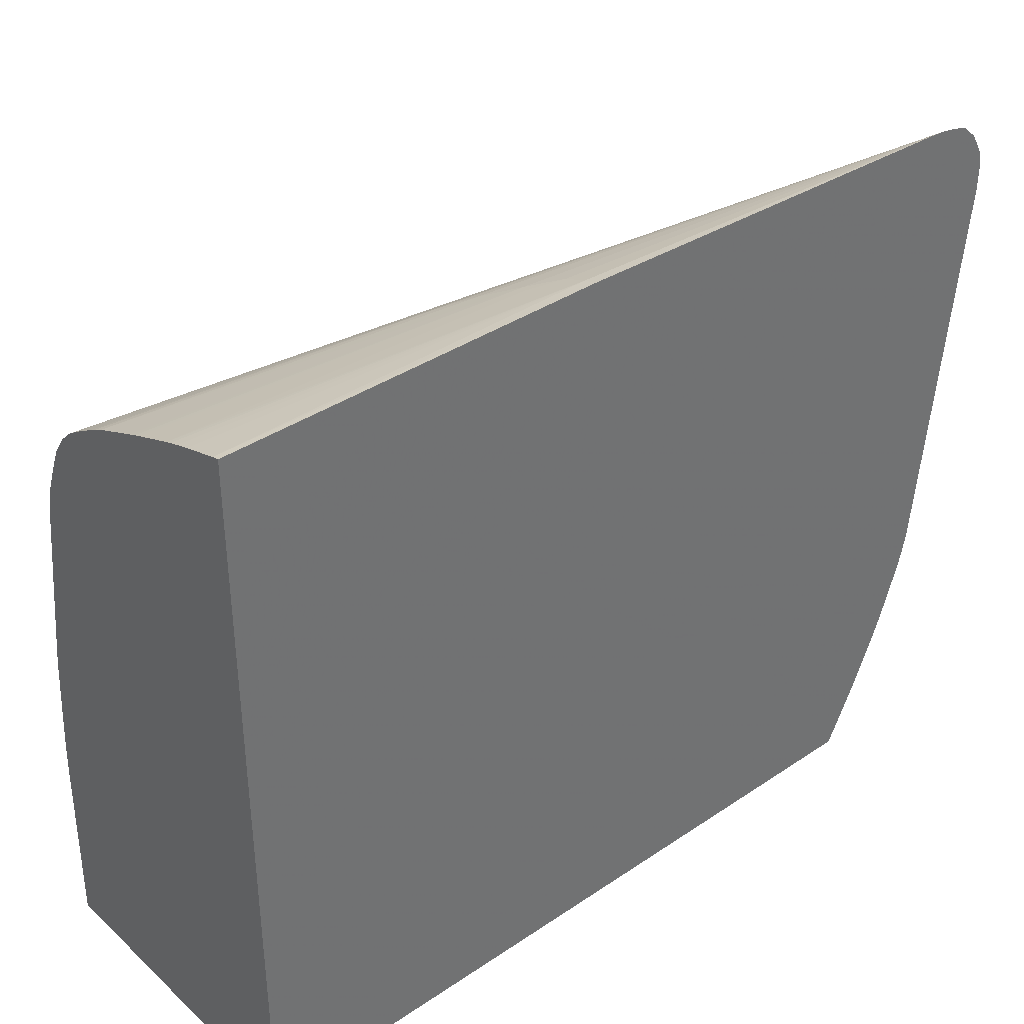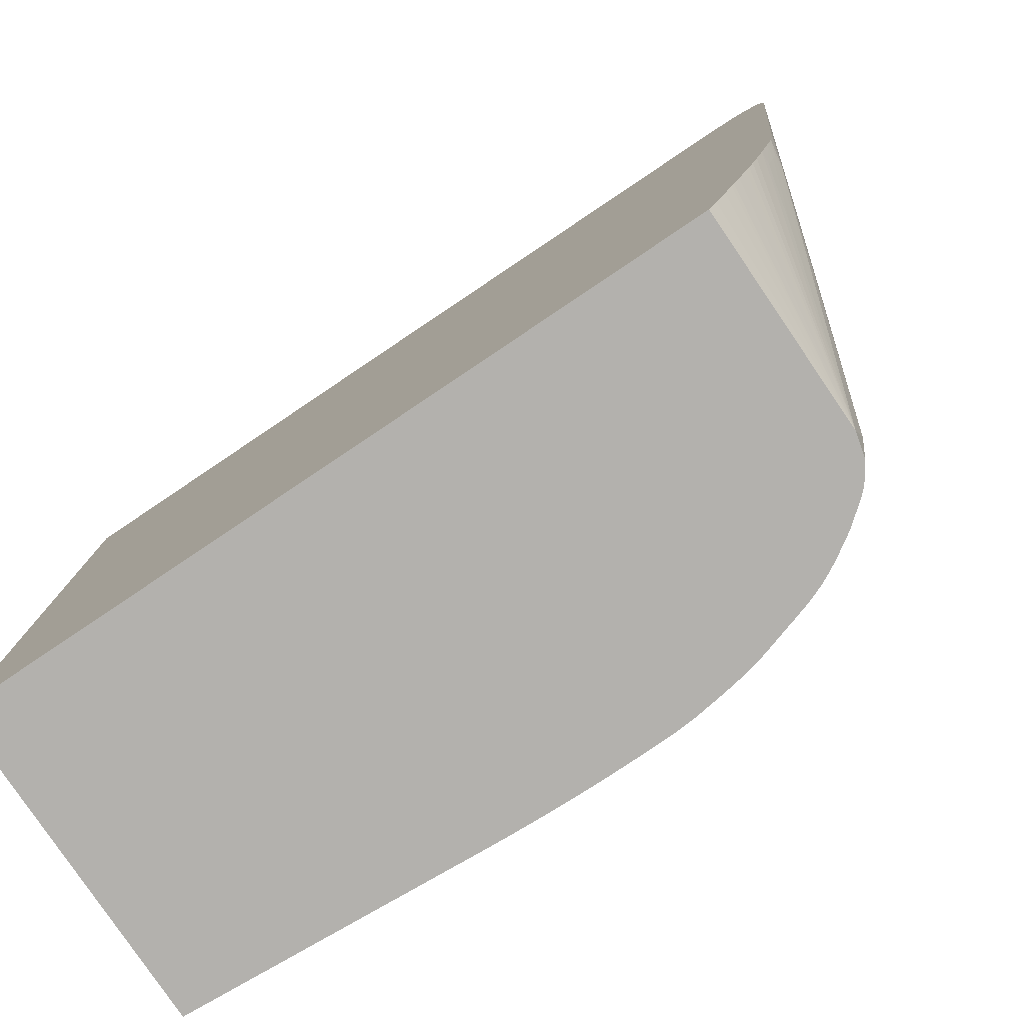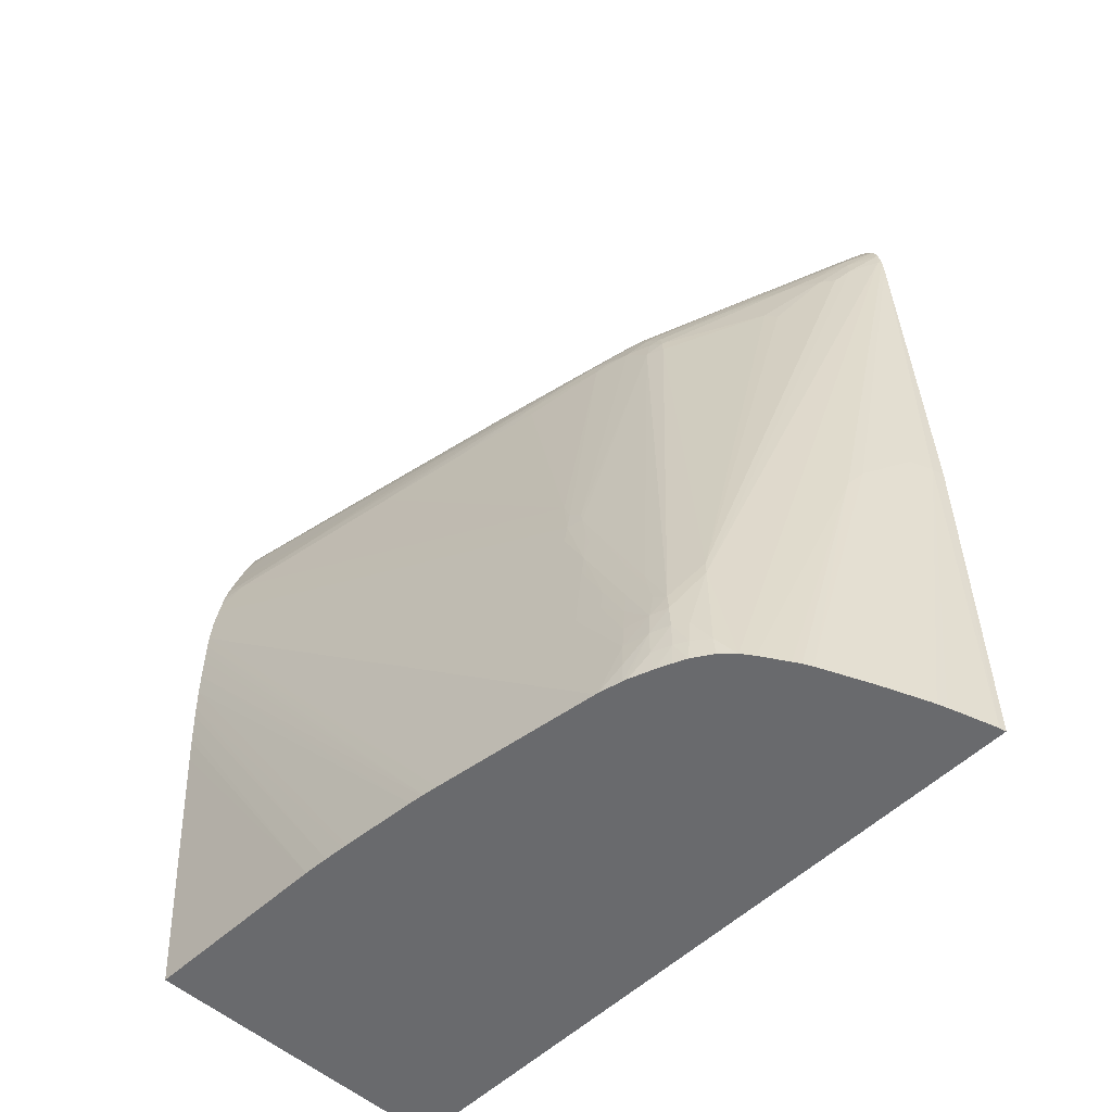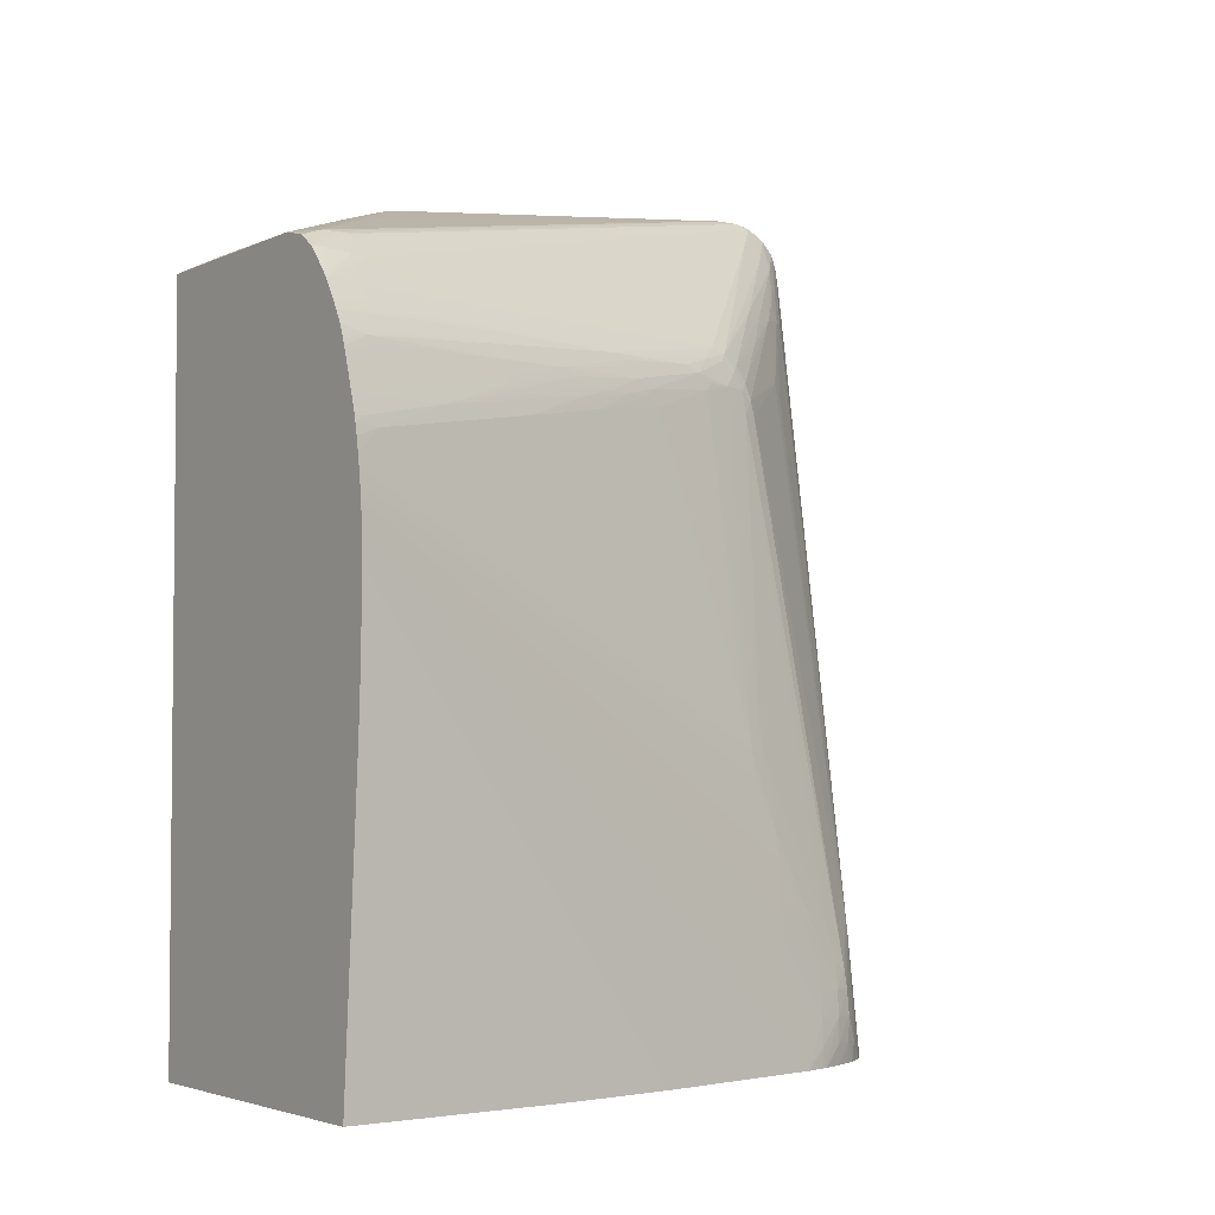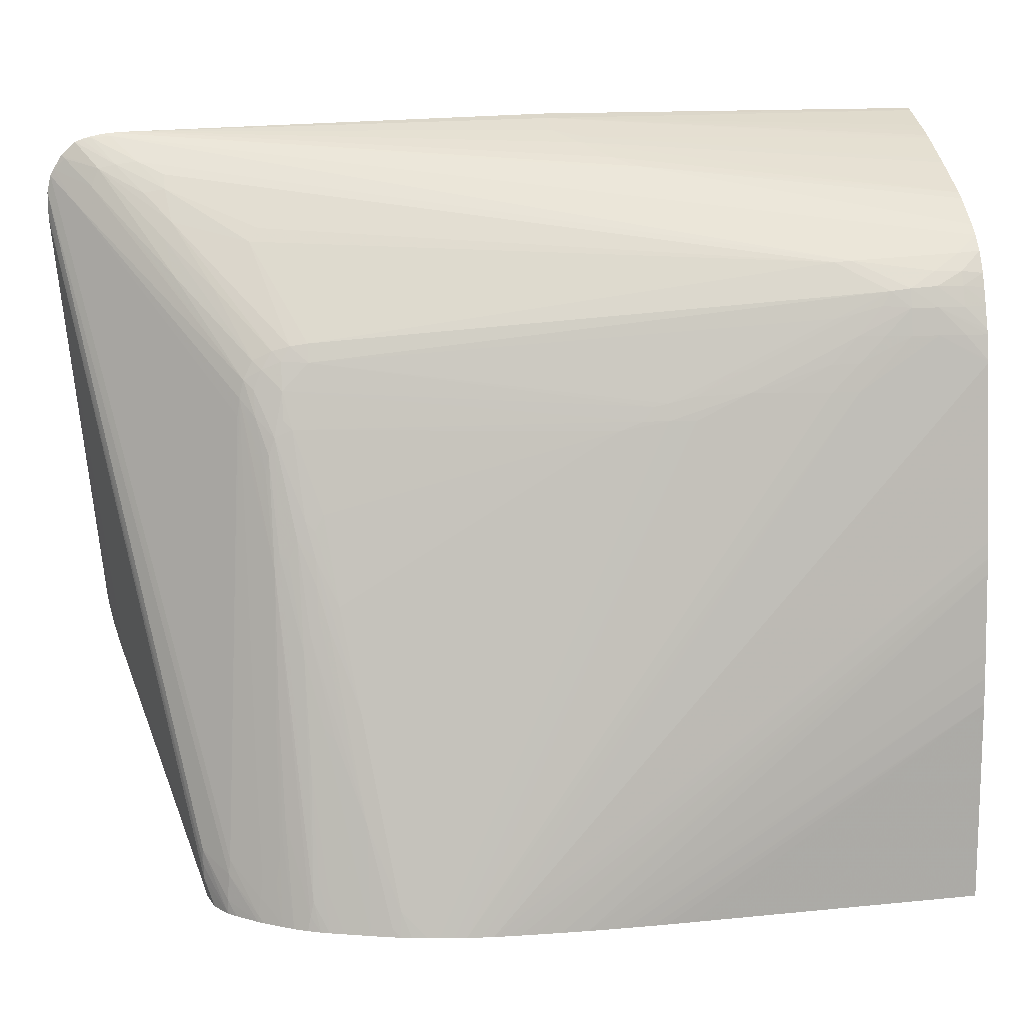
<metadata>
{"format":"obj","ext":"obj","renderer":"f3d","projection":"perspective","resolution":1024,"background":"white","views":[{"elev":37.3,"azim":49.2,"up":"+Z"},{"elev":-79.3,"azim":123.9,"up":"+Z"},{"elev":-53.0,"azim":-43.8,"up":"+Y"},{"elev":-3.4,"azim":-125.5,"up":"+Y"},{"elev":15.3,"azim":-98.3,"up":"+Z"}]}
</metadata>
<code>
v -0.06945 0.1064 1.229
v -0.07324 0.1064 1.228
v -0.06945 0.1064 0.8302
v -0.06945 0.3115 1.229
v -0.09245 0.1064 1.222
v -0.07618 0.3116 1.227
v -0.06945 0.51 0.8302
v -0.2448 0.1064 0.8302
v -0.06945 0.537 1.222
v -0.09989 0.1064 1.219
v -0.08887 0.3116 1.222
v -0.1082 0.1064 1.216
v -0.1051 0.1064 1.217
v -0.1868 0.5109 0.8302
v -0.06945 0.5131 0.8363
v -0.2422 0.1064 0.9371
v -0.2553 0.2625 0.8302
v -0.06945 0.5469 1.222
v -0.1177 0.2839 1.21
v -0.1026 0.2982 1.216
v -0.09722 0.2939 1.219
v -0.1302 0.1064 1.207
v -0.06945 0.525 0.8611
v -0.06945 0.523 0.8568
v -0.06945 0.5206 0.8516
v -0.06945 0.5148 0.8397
v -0.2002 0.5074 0.8302
v -0.194 0.5124 0.8439
v -0.08312 0.5538 0.9416
v -0.07618 0.5542 0.9405
v -0.07618 0.5521 0.9336
v -0.1039 0.5397 0.9011
v -0.09638 0.54 0.9001
v -0.06945 0.5439 0.907
v -0.06945 0.5407 0.8983
v -0.06945 0.5379 0.8913
v -0.06945 0.5356 0.8857
v -0.06945 0.5329 0.8793
v -0.06945 0.5305 0.8736
v -0.06945 0.5266 0.8646
v -0.2415 0.1064 0.9485
v -0.2572 0.2977 0.8302
v -0.2569 0.2902 0.8302
v -0.2566 0.2839 0.8302
v -0.2562 0.2763 0.8302
v -0.06945 0.5505 1.221
v -0.07148 0.5469 1.22
v -0.1914 0.1064 1.176
v -0.1848 0.1064 1.18
v -0.1257 0.2839 1.205
v -0.1267 0.27 1.206
v -0.1618 0.1064 1.194
v -0.1375 0.1064 1.204
v -0.1336 0.1064 1.206
v -0.2099 0.5007 0.8302
v -0.1942 0.5125 0.8516
v -0.06945 0.5814 1.177
v -0.1241 0.5399 0.9153
v -0.08465 0.5543 0.9485
v -0.07618 0.5581 0.9624
v -0.06945 0.5595 0.9624
v -0.06945 0.557 0.9485
v -0.06945 0.5544 0.9397
v -0.06945 0.5534 0.9364
v -0.07618 0.5481 0.9208
v -0.06945 0.5486 0.9208
v -0.2414 0.1064 0.951
v -0.2575 0.304 0.8302
v -0.06945 0.5576 1.22
v -0.07023 0.5571 1.219
v -0.08639 0.5331 1.208
v -0.1952 0.1731 1.164
v -0.1987 0.1177 1.168
v -0.1985 0.1064 1.169
v -0.1708 0.1064 1.189
v -0.1666 0.1064 1.191
v -0.2137 0.4966 0.8302
v -0.2096 0.5006 0.8378
v -0.1941 0.5125 0.86
v -0.06945 0.5814 1.191
v -0.06945 0.5814 1.184
v -0.09158 0.5524 0.9485
v -0.06945 0.5523 0.9328
v -0.2405 0.1064 0.9624
v -0.2579 0.3179 0.8302
v -0.2403 0.1064 0.9648
v -0.06945 0.5621 1.219
v -0.08467 0.5445 1.207
v -0.1006 0.5192 1.195
v -0.09487 0.5192 1.202
v -0.1943 0.1817 1.164
v -0.2091 0.1454 1.152
v -0.2044 0.1316 1.16
v -0.2056 0.1177 1.159
v -0.2055 0.1064 1.158
v -0.2224 0.4858 0.8302
v -0.2087 0.4996 0.8516
v -0.06945 0.5794 1.199
v -0.2079 0.4987 0.8595
v -0.2581 0.3317 0.8302
v -0.2393 0.1064 0.9762
v -0.2378 0.1064 0.9926
v -0.2366 0.1064 1.006
v -0.06945 0.5657 1.217
v -0.09871 0.5304 1.193
v -0.08305 0.5537 1.205
v -0.1124 0.5163 1.179
v -0.1287 0.4769 1.171
v -0.1249 0.4718 1.177
v -0.2084 0.1557 1.15
v -0.1678 0.45 1.124
v -0.2124 0.1454 1.142
v -0.2133 0.1316 1.142
v -0.2095 0.1316 1.153
v -0.2092 0.1177 1.153
v -0.2086 0.1064 1.151
v -0.2246 0.4826 0.8302
v -0.2221 0.4854 0.8337
v -0.06945 0.5776 1.203
v -0.08242 0.5667 1.187
v -0.2212 0.4841 0.8429
v -0.209 0.4866 0.8932
v -0.2071 0.4838 0.9112
v -0.1667 0.4854 1.096
v -0.1678 0.4867 1.087
v -0.2582 0.3455 0.8302
v -0.2358 0.1064 1.013
v -0.2356 0.1064 1.014
v -0.06945 0.5731 1.21
v -0.07145 0.5713 1.209
v -0.08532 0.5575 1.195
v -0.09919 0.5437 1.181
v -0.1269 0.5159 1.153
v -0.1157 0.5202 1.171
v -0.1381 0.4963 1.149
v -0.1654 0.4683 1.12
v -0.1668 0.4591 1.122
v -0.2085 0.1838 1.137
v -0.2093 0.1731 1.14
v -0.2101 0.1599 1.143
v -0.172 0.45 1.115
v -0.2128 0.1731 1.128
v -0.2144 0.1592 1.128
v -0.2156 0.1454 1.128
v -0.2165 0.1316 1.128
v -0.2173 0.1177 1.128
v -0.2174 0.1064 1.128
v -0.2167 0.1064 1.131
v -0.2132 0.1177 1.142
v -0.2123 0.1064 1.142
v -0.2116 0.1064 1.144
v -0.2274 0.4782 0.8302
v -0.2255 0.4787 0.8381
v -0.1655 0.4832 1.105
v -0.2203 0.4827 0.8516
v -0.2061 0.4822 0.9208
v -0.179 0.4831 1.045
v -0.1776 0.4806 1.059
v -0.1939 0.4709 1.011
v -0.1816 0.4737 1.059
v -0.1731 0.4777 1.087
v -0.2581 0.3531 0.8302
v -0.2345 0.1064 1.023
v -0.2581 0.3594 0.8302
v -0.1639 0.4782 1.115
v -0.1674 0.4739 1.111
v -0.1688 0.4638 1.115
v -0.2086 0.24 1.11
v -0.2094 0.2008 1.126
v -0.174 0.4638 1.101
v -0.2078 0.2773 1.094
v -0.2084 0.27 1.096
v -0.2146 0.187 1.115
v -0.2095 0.2285 1.113
v -0.2104 0.2437 1.102
v -0.213 0.2285 1.101
v -0.2162 0.1731 1.115
v -0.2192 0.1731 1.101
v -0.2207 0.1064 1.114
v -0.2205 0.1064 1.116
v -0.2579 0.3669 0.8302
v -0.2305 0.4733 0.8302
v -0.2246 0.4758 0.8516
v -0.169 0.4782 1.101
v -0.2232 0.4734 0.8655
v -0.209 0.4729 0.9347
v -0.2081 0.4714 0.9433
v -0.2212 0.47 0.8844
v -0.2365 0.4591 0.8378
v -0.2356 0.4574 0.8456
v -0.1929 0.4683 1.021
v -0.1805 0.4718 1.069
v -0.1795 0.4686 1.078
v -0.2095 0.2562 1.099
v -0.1782 0.4639 1.087
v -0.1805 0.4594 1.082
v -0.209 0.2827 1.087
v -0.211 0.27 1.087
v -0.2163 0.2008 1.101
v -0.2179 0.187 1.101
v -0.2147 0.2146 1.101
v -0.2129 0.2562 1.087
v -0.257 0.3807 0.8302
v -0.2575 0.3732 0.8302
v -0.2338 0.4676 0.8302
v -0.2221 0.4718 0.8752
v -0.233 0.466 0.8378
v -0.2373 0.4607 0.8302
v -0.2398 0.4541 0.8302
v -0.2353 0.4645 0.8302
v -0.2213 0.4561 0.9128
v -0.208 0.4577 0.9707
v -0.2413 0.45 0.8302
v -0.2396 0.45 0.8378
v -0.2346 0.4543 0.8549
v -0.1954 0.4638 1.017
v -0.1946 0.4591 1.028
v -0.1934 0.4546 1.037
v -0.1943 0.4453 1.04
v -0.2084 0.2946 1.082
v -0.249 0.4136 0.8435
v -0.2542 0.4007 0.8302
v -0.2551 0.3946 0.8302
v -0.2562 0.387 0.8302
v -0.2369 0.4498 0.8508
v -0.2437 0.4423 0.8302
v -0.2477 0.4292 0.8302
v -0.2189 0.4489 0.9337
v -0.207 0.4542 0.9799
v -0.2059 0.4498 0.99
v -0.2025 0.45 1.004
v -0.1992 0.45 1.018
v -0.1955 0.45 1.032
v -0.2071 0.4391 0.9945
v -0.2218 0.4302 0.9425
v -0.2354 0.4291 0.8861
v -0.25 0.4181 0.8343
v -0.2518 0.4143 0.8302
v -0.2529 0.4086 0.8302
v -0.2217 0.4435 0.9284
v -0.2504 0.4198 0.8302
v -0.2082 0.445 0.9852
f 1 2 5
f 1 5 10
f 1 10 13
f 1 13 12
f 1 12 22
f 1 22 54
f 1 54 53
f 1 53 52
f 1 52 76
f 1 76 75
f 1 75 49
f 1 49 48
f 1 48 74
f 1 74 95
f 1 95 116
f 1 116 151
f 1 151 150
f 1 150 148
f 1 148 147
f 1 147 180
f 1 180 179
f 1 179 163
f 1 163 128
f 1 128 127
f 1 127 103
f 1 103 102
f 1 102 101
f 1 101 86
f 1 86 84
f 1 84 67
f 1 67 41
f 1 41 16
f 1 16 8
f 1 8 3
f 1 3 7
f 1 7 15
f 1 15 26
f 1 26 25
f 1 25 24
f 1 24 23
f 1 23 40
f 1 40 39
f 1 39 38
f 1 38 37
f 1 37 36
f 1 36 35
f 1 35 34
f 1 34 66
f 1 66 83
f 1 83 64
f 1 64 63
f 1 63 62
f 1 62 61
f 1 61 57
f 1 57 81
f 1 81 80
f 1 80 98
f 1 98 119
f 1 119 129
f 1 129 104
f 1 104 87
f 1 87 69
f 1 69 46
f 1 46 18
f 1 18 9
f 1 9 4
f 1 4 2
f 2 4 6
f 2 6 5
f 3 8 17
f 3 17 45
f 3 45 44
f 3 44 43
f 3 43 42
f 3 42 68
f 3 68 85
f 3 85 100
f 3 100 126
f 3 126 162
f 3 162 164
f 3 164 181
f 3 181 204
f 3 204 203
f 3 203 224
f 3 224 223
f 3 223 222
f 3 222 239
f 3 239 238
f 3 238 241
f 3 241 227
f 3 227 226
f 3 226 213
f 3 213 209
f 3 209 208
f 3 208 210
f 3 210 205
f 3 205 182
f 3 182 152
f 3 152 117
f 3 117 96
f 3 96 77
f 3 77 55
f 3 55 27
f 3 27 14
f 3 14 7
f 4 9 6
f 5 6 10
f 6 11 12
f 6 12 13
f 6 13 10
f 6 9 11
f 7 14 15
f 8 16 17
f 9 18 19
f 9 19 20
f 9 20 11
f 11 20 21
f 11 21 12
f 12 21 22
f 14 23 24
f 14 24 25
f 14 25 26
f 14 26 15
f 14 27 28
f 14 28 29
f 14 29 30
f 14 30 31
f 14 31 32
f 14 32 33
f 14 33 34
f 14 34 35
f 14 35 36
f 14 36 37
f 14 37 38
f 14 38 39
f 14 39 40
f 14 40 23
f 16 41 42
f 16 42 43
f 16 43 44
f 16 44 45
f 16 45 17
f 18 46 47
f 18 47 48
f 18 48 49
f 18 49 50
f 18 50 51
f 18 51 19
f 19 51 52
f 19 52 20
f 20 52 53
f 20 53 54
f 20 54 22
f 20 22 21
f 27 55 28
f 28 55 56
f 28 56 57
f 28 57 58
f 28 58 29
f 29 58 59
f 29 59 60
f 29 60 61
f 29 61 62
f 29 62 30
f 30 62 63
f 30 63 31
f 31 63 64
f 31 64 65
f 31 65 32
f 32 65 33
f 33 65 66
f 33 66 34
f 41 67 42
f 42 67 68
f 46 69 70
f 46 70 47
f 47 70 71
f 47 71 72
f 47 72 48
f 48 72 73
f 48 73 74
f 49 75 51
f 49 51 50
f 51 75 76
f 51 76 52
f 55 77 78
f 55 78 79
f 55 79 56
f 56 79 80
f 56 80 81
f 56 81 57
f 57 61 60
f 57 60 82
f 57 82 58
f 58 82 59
f 59 82 60
f 64 83 65
f 65 83 66
f 67 84 68
f 68 84 86
f 68 86 85
f 69 87 70
f 70 87 88
f 70 88 71
f 71 88 89
f 71 89 90
f 71 90 72
f 72 91 92
f 72 92 93
f 72 93 73
f 72 90 91
f 73 93 94
f 73 94 74
f 74 94 95
f 77 96 78
f 78 96 97
f 78 97 79
f 79 97 80
f 80 97 99
f 80 99 98
f 85 86 101
f 85 101 102
f 85 102 103
f 85 103 100
f 87 104 88
f 88 105 89
f 88 104 106
f 88 106 105
f 89 105 107
f 89 107 108
f 89 108 109
f 89 109 91
f 89 91 90
f 91 110 92
f 91 109 108
f 91 108 111
f 91 111 110
f 92 110 112
f 92 112 113
f 92 113 114
f 92 114 93
f 93 114 94
f 94 114 115
f 94 115 95
f 95 115 116
f 96 117 118
f 96 118 97
f 97 118 99
f 98 99 120
f 98 120 119
f 99 118 121
f 99 121 122
f 99 122 123
f 99 123 124
f 99 124 125
f 99 125 120
f 100 103 127
f 100 127 128
f 100 128 126
f 104 129 106
f 105 106 107
f 106 129 130
f 106 130 131
f 106 131 132
f 106 132 133
f 106 133 134
f 106 134 107
f 107 134 135
f 107 135 136
f 107 136 137
f 107 137 108
f 108 137 111
f 110 138 139
f 110 139 140
f 110 140 112
f 110 111 141
f 110 141 138
f 111 137 141
f 112 140 142
f 112 142 143
f 112 143 144
f 112 144 145
f 112 145 113
f 113 145 146
f 113 146 147
f 113 147 148
f 113 148 149
f 113 149 114
f 114 149 115
f 115 149 150
f 115 150 151
f 115 151 116
f 117 121 118
f 117 152 153
f 117 153 121
f 119 120 131
f 119 131 130
f 119 130 129
f 120 125 124
f 120 124 154
f 120 154 131
f 121 153 155
f 121 155 123
f 121 123 122
f 123 155 156
f 123 156 124
f 124 156 157
f 124 157 158
f 124 158 159
f 124 159 160
f 124 160 161
f 124 161 154
f 126 128 162
f 128 163 164
f 128 164 162
f 131 154 132
f 132 154 133
f 133 154 165
f 133 165 134
f 134 165 135
f 135 165 136
f 136 165 166
f 136 166 167
f 136 167 137
f 137 167 141
f 138 168 169
f 138 169 139
f 138 141 168
f 139 169 140
f 140 169 142
f 141 167 170
f 141 170 171
f 141 171 172
f 141 172 168
f 142 173 143
f 142 169 174
f 142 174 175
f 142 175 176
f 142 176 173
f 143 173 177
f 143 177 144
f 144 177 178
f 144 178 145
f 145 179 180
f 145 180 146
f 145 178 181
f 145 181 179
f 146 180 147
f 148 150 149
f 152 182 153
f 153 182 183
f 153 183 155
f 154 161 184
f 154 184 166
f 154 166 165
f 155 183 156
f 156 183 185
f 156 185 186
f 156 186 159
f 156 159 157
f 157 159 158
f 159 186 187
f 159 187 188
f 159 188 189
f 159 189 190
f 159 190 191
f 159 191 192
f 159 192 160
f 160 192 161
f 161 192 193
f 161 193 184
f 163 179 181
f 163 181 164
f 166 170 167
f 166 184 170
f 168 172 194
f 168 194 174
f 168 174 169
f 170 184 193
f 170 193 195
f 170 195 196
f 170 196 197
f 170 197 171
f 171 197 198
f 171 198 172
f 172 198 194
f 173 199 200
f 173 200 177
f 173 176 201
f 173 201 199
f 174 194 175
f 175 194 176
f 176 194 198
f 176 198 202
f 176 202 201
f 177 200 178
f 178 200 203
f 178 203 204
f 178 204 181
f 182 205 185
f 182 185 183
f 185 205 206
f 185 206 186
f 186 206 187
f 187 206 188
f 188 206 205
f 188 205 207
f 188 207 189
f 189 208 209
f 189 209 190
f 189 207 210
f 189 210 208
f 190 211 212
f 190 212 191
f 190 209 213
f 190 213 214
f 190 214 215
f 190 215 211
f 191 193 192
f 191 212 216
f 191 216 217
f 191 217 193
f 193 196 195
f 193 217 218
f 193 218 196
f 196 218 219
f 196 219 220
f 196 220 197
f 197 220 198
f 198 220 221
f 198 221 222
f 198 222 223
f 198 223 224
f 198 224 202
f 199 201 203
f 199 203 200
f 201 202 203
f 202 224 203
f 205 210 207
f 211 215 225
f 211 225 226
f 211 226 227
f 211 227 228
f 211 228 212
f 212 217 216
f 212 228 229
f 212 229 217
f 213 226 214
f 214 226 225
f 214 225 215
f 217 229 230
f 217 230 231
f 217 231 232
f 217 232 218
f 218 232 233
f 218 233 219
f 219 233 234
f 219 234 220
f 220 234 235
f 220 235 221
f 221 235 236
f 221 236 237
f 221 237 238
f 221 238 239
f 221 239 222
f 227 236 240
f 227 240 228
f 227 241 236
f 228 240 229
f 229 240 236
f 229 236 230
f 230 242 231
f 230 236 242
f 231 242 232
f 232 242 235
f 232 235 234
f 232 234 233
f 235 242 236
f 236 241 237
f 237 241 238

</code>
